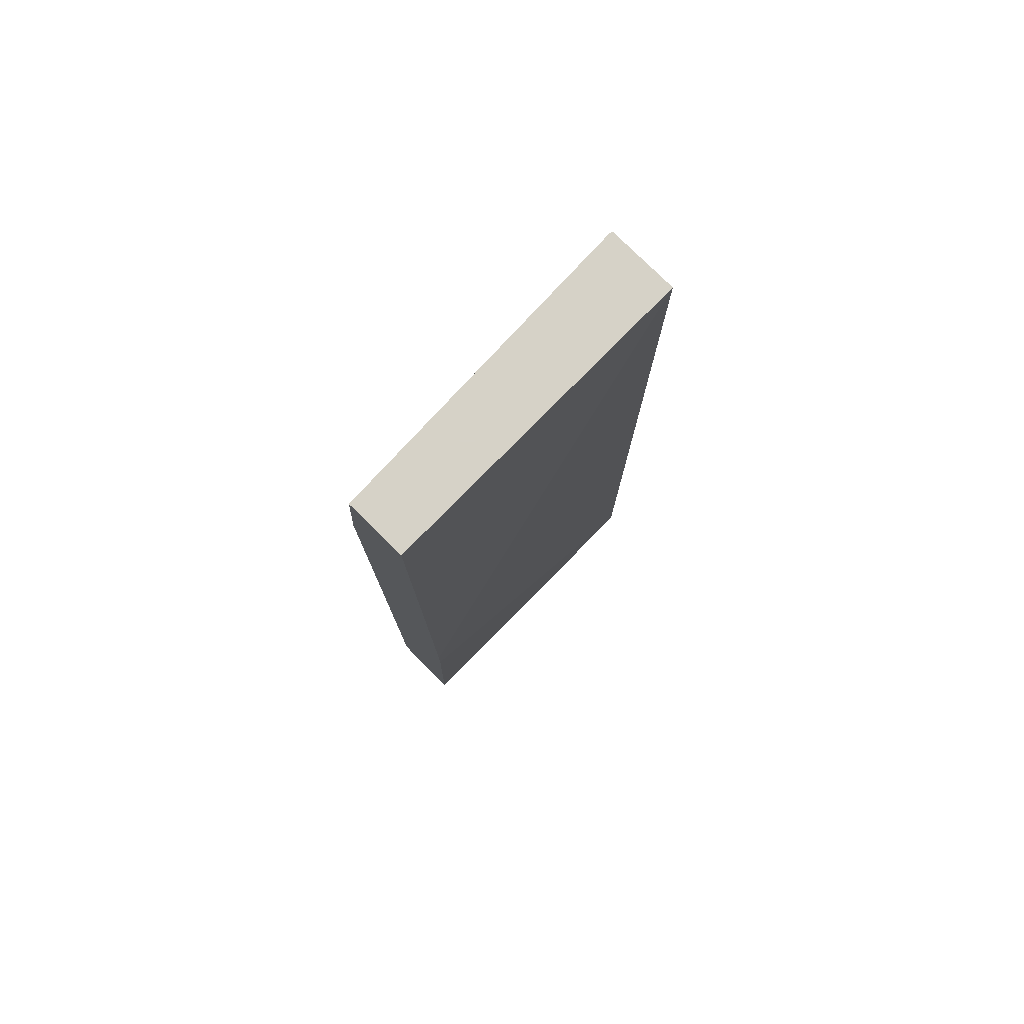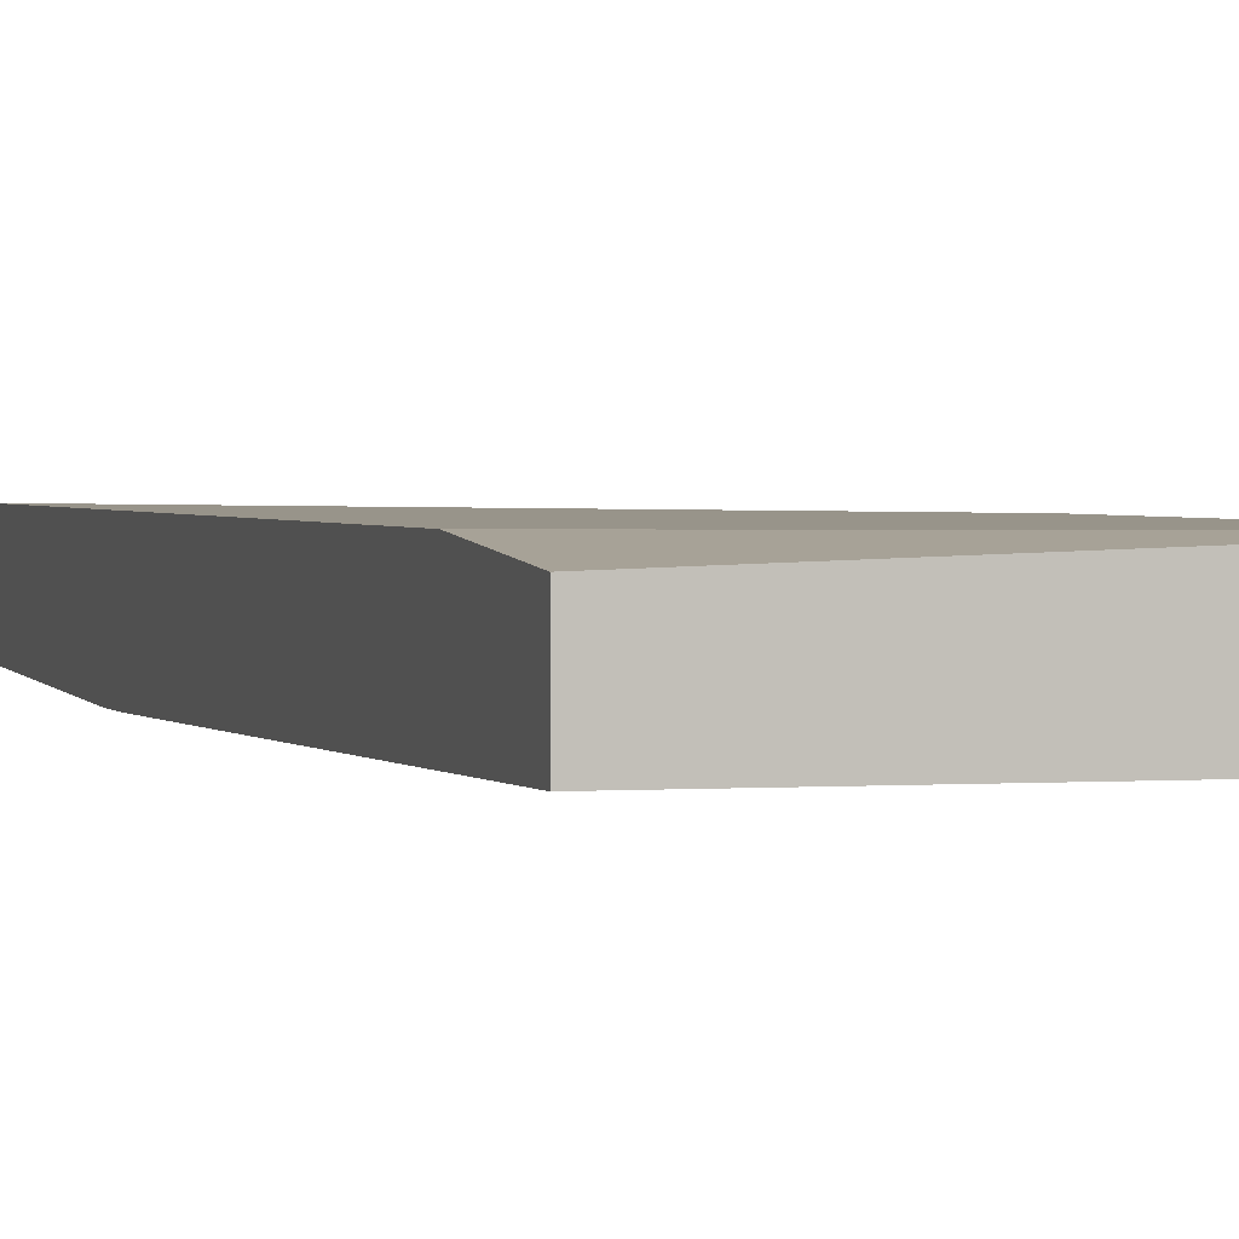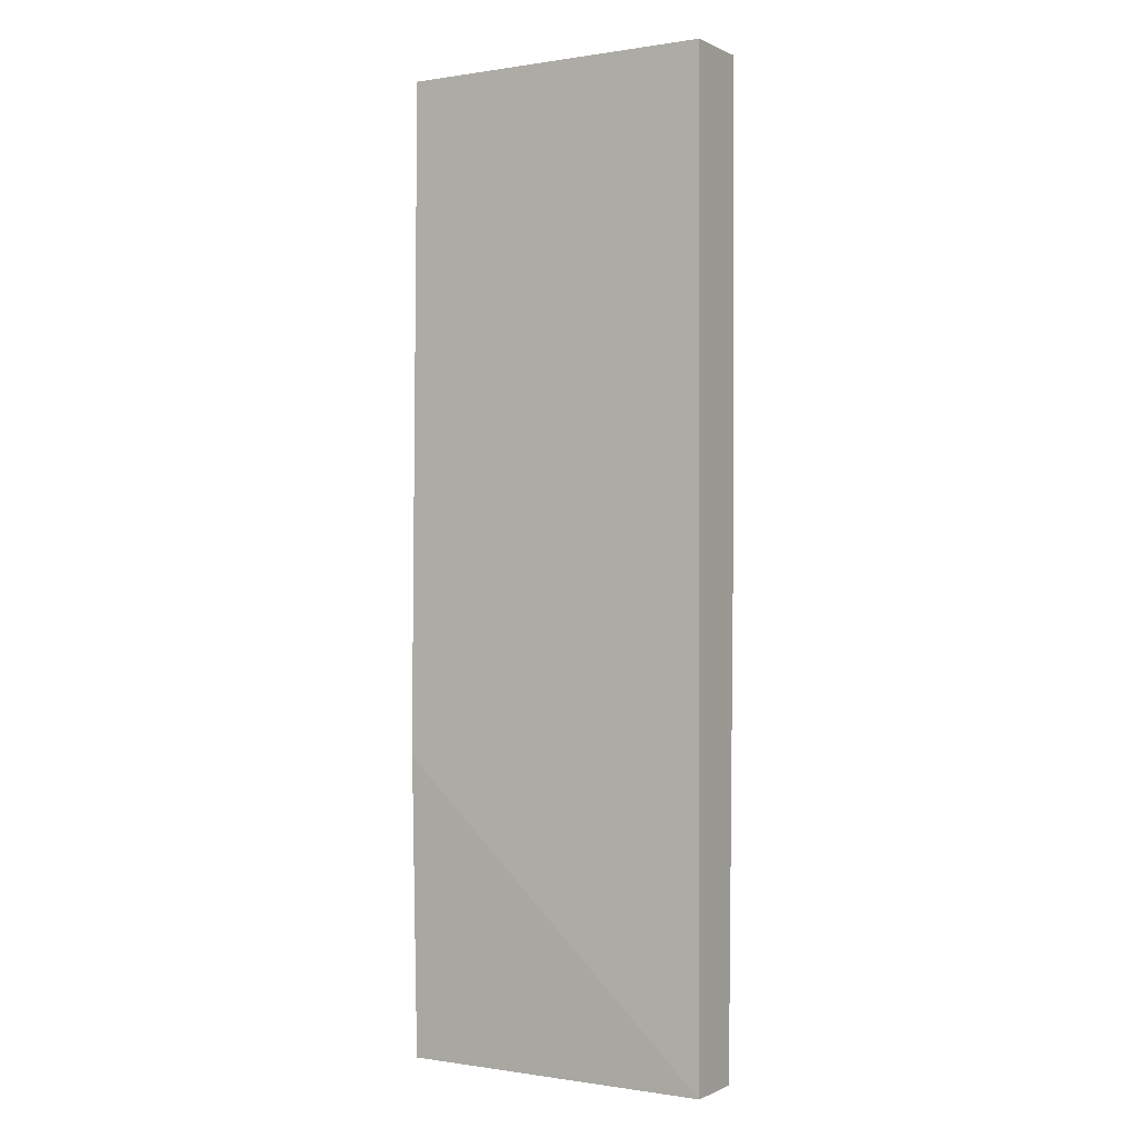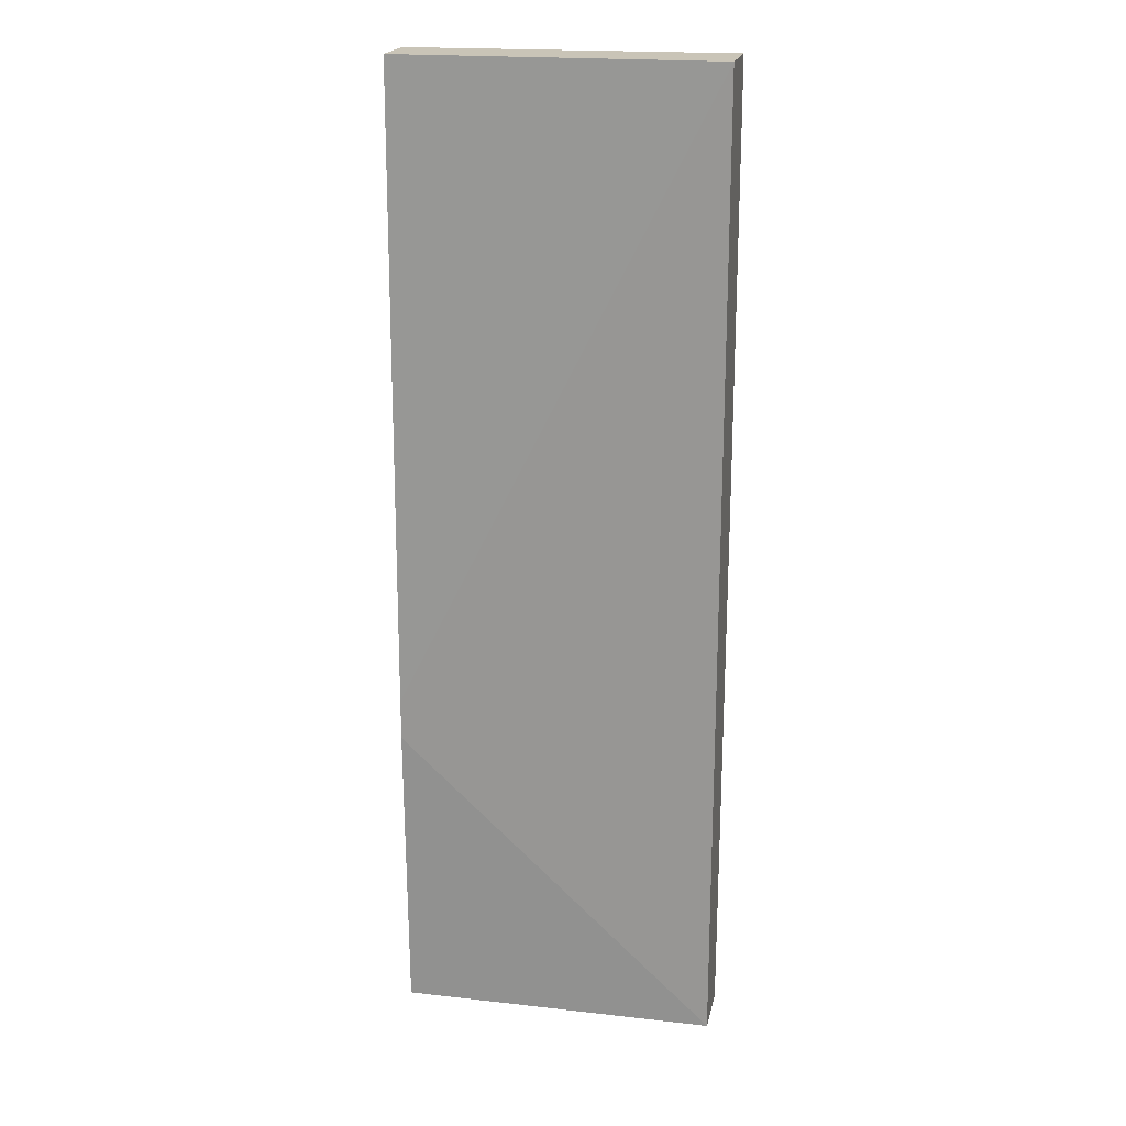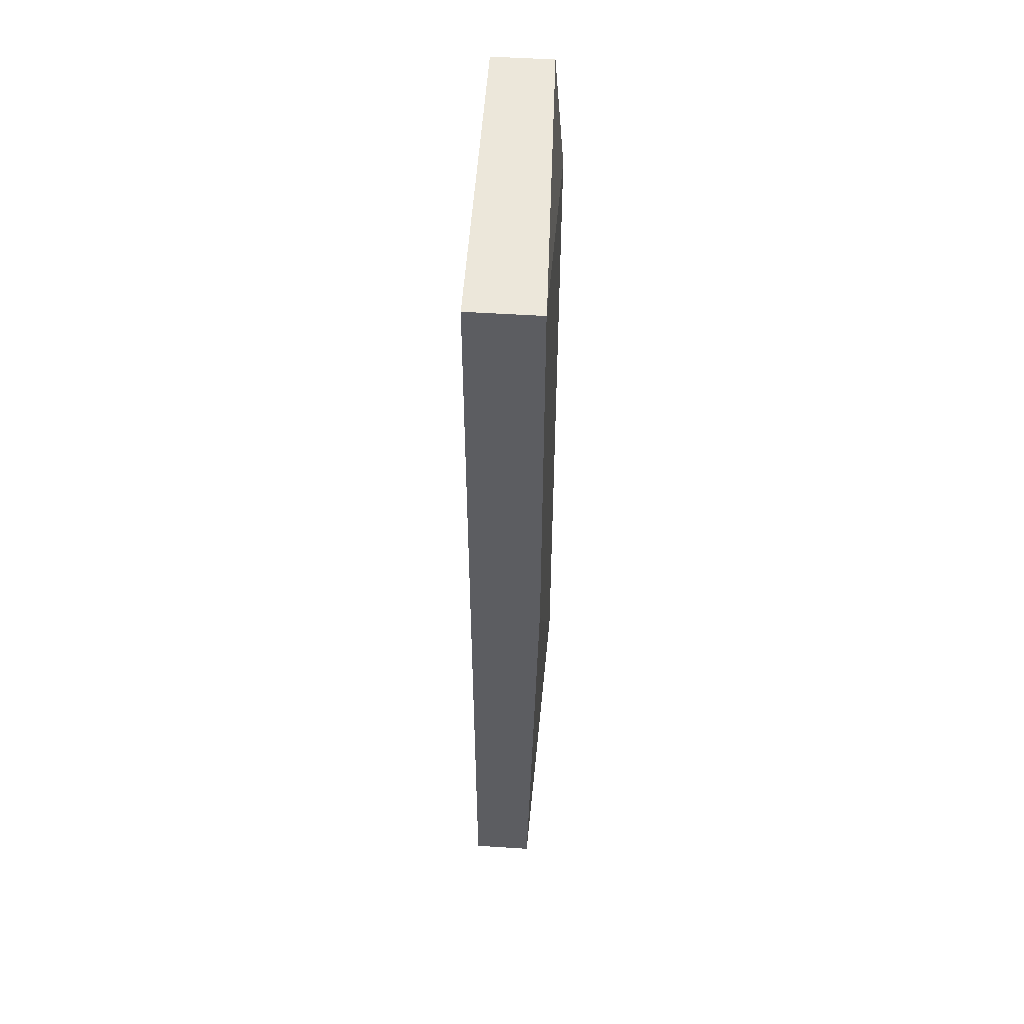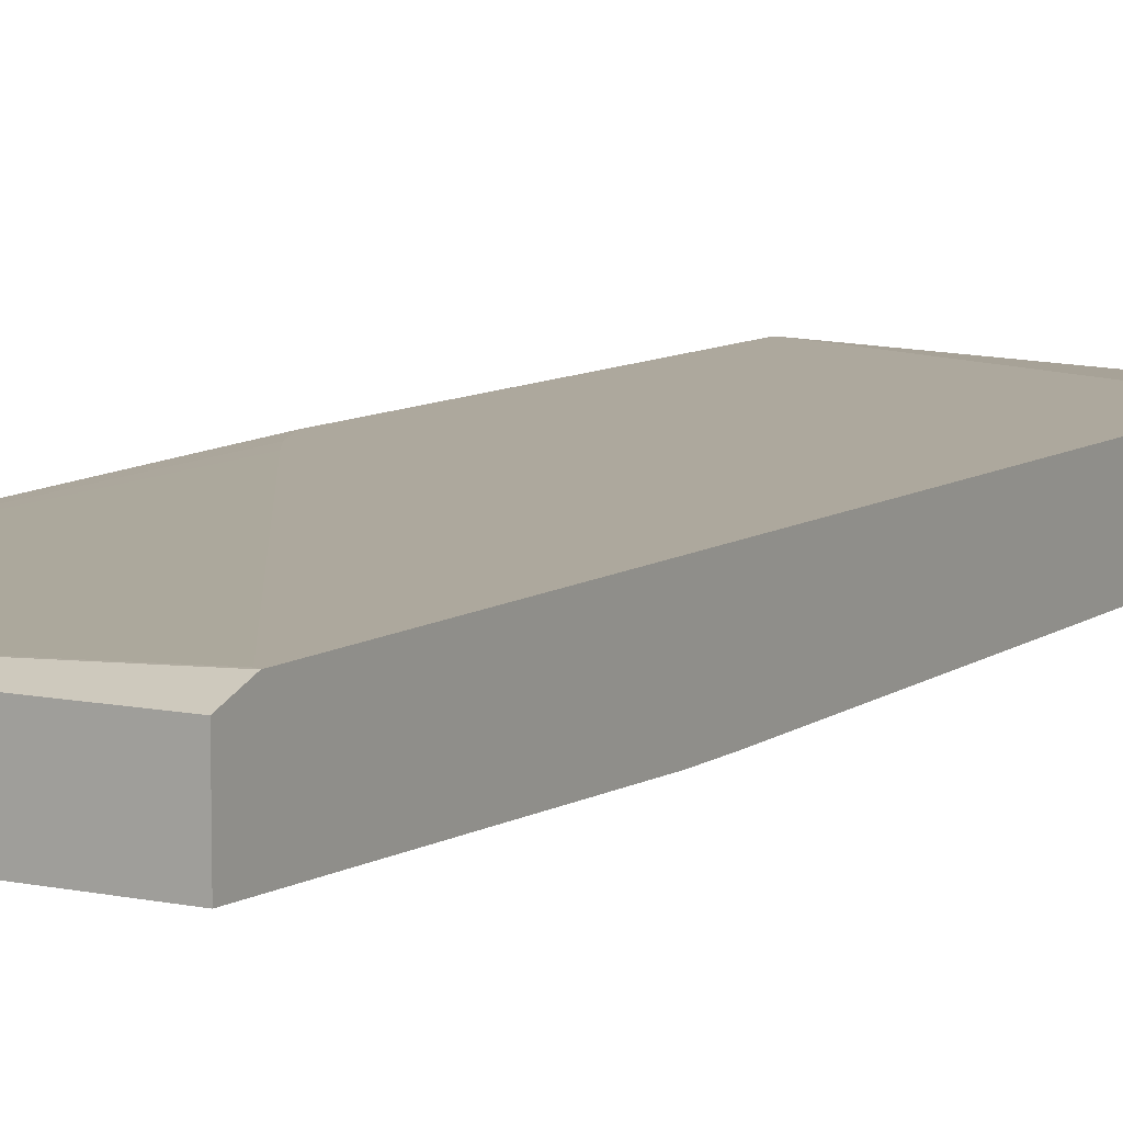
<metadata>
{"format":"obj","ext":"obj","renderer":"f3d","projection":"perspective","resolution":1024,"background":"white","views":[{"elev":78.5,"azim":-45.4,"up":"+Z"},{"elev":1.8,"azim":-15.9,"up":"+Y"},{"elev":-0.2,"azim":31.2,"up":"+Z"},{"elev":20.0,"azim":11.7,"up":"+Z"},{"elev":53.6,"azim":93.9,"up":"+Z"},{"elev":8.7,"azim":-149.9,"up":"+Y"}]}
</metadata>
<code>
v 0.1073 0.1012 0.6575
v 0.4267 0.1012 0.6575
v 0.1073 0.1619 0.6575
v 0.1073 0.09313 0.02029
v 0.4267 0.1719 0.6575
v 0.4267 0.1012 -0.3236
v 0.4201 0.1719 0.6575
v 0.1073 0.172 0.5312
v 0.1073 0.09313 -0.02023
v 0.2248 0.172 0.4795
v 0.2024 0.172 0.4908
v 0.1248 0.172 0.5296
v 0.1214 0.172 0.5312
v 0.4267 0.172 0.249
v 0.4257 0.172 0.2522
v 0.425 0.172 0.2546
v 0.4227 0.172 0.2591
v 0.4047 0.172 0.2952
v 0.4025 0.172 0.2996
v 0.3418 0.172 0.3805
v 0.334 0.172 0.3895
v 0.326 0.172 0.3986
v 0.2855 0.172 0.439
v 0.1073 0.1012 -0.3236
v 0.4267 0.1619 -0.3236
v 0.1073 0.172 -0.2955
v 0.4267 0.172 0.2141
v 0.1073 0.1619 -0.3236
v 0.1213 0.1619 -0.3236
v 0.1114 0.172 -0.2935
v 0.1114 0.172 -0.2934
v 0.253 0.172 -0.07085
v 0.3947 0.172 0.1519
v 0.4098 0.172 0.177
f 8 17 16
f 8 18 17
f 8 19 18
f 8 20 19
f 8 21 20
f 8 22 21
f 8 11 10
f 8 10 23
f 8 12 11
f 8 13 12
f 6 29 25
f 8 16 15
f 6 28 29
f 8 23 22
f 8 15 14
f 25 26 30
f 8 27 34
f 8 34 33
f 8 33 32
f 8 32 31
f 8 31 30
f 8 30 26
f 25 29 26
f 25 30 31
f 25 31 32
f 25 32 33
f 25 33 34
f 25 34 27
f 26 29 28
f 6 24 28
f 8 14 27
f 6 9 24
f 1 24 9
f 5 22 23
f 5 23 10
f 1 2 5
f 1 5 7
f 1 7 3
f 1 3 8
f 1 8 26
f 1 28 24
f 1 9 4
f 1 4 2
f 2 4 9
f 2 9 6
f 2 6 25
f 2 25 27
f 2 27 14
f 1 26 28
f 3 7 8
f 5 21 22
f 2 14 5
f 5 20 21
f 5 19 20
f 5 17 18
f 5 16 17
f 5 18 19
f 5 14 15
f 5 8 7
f 5 13 8
f 5 12 13
f 5 11 12
f 5 10 11
f 5 15 16

</code>
